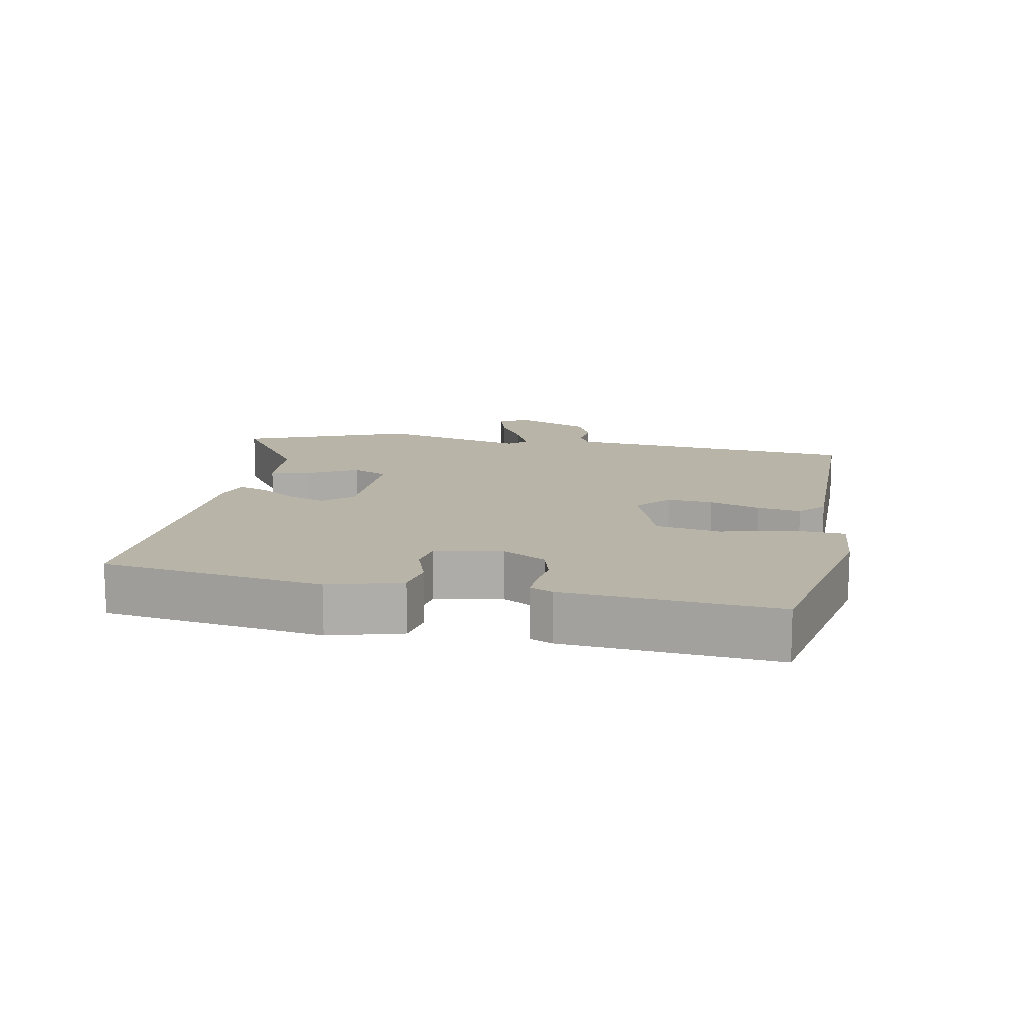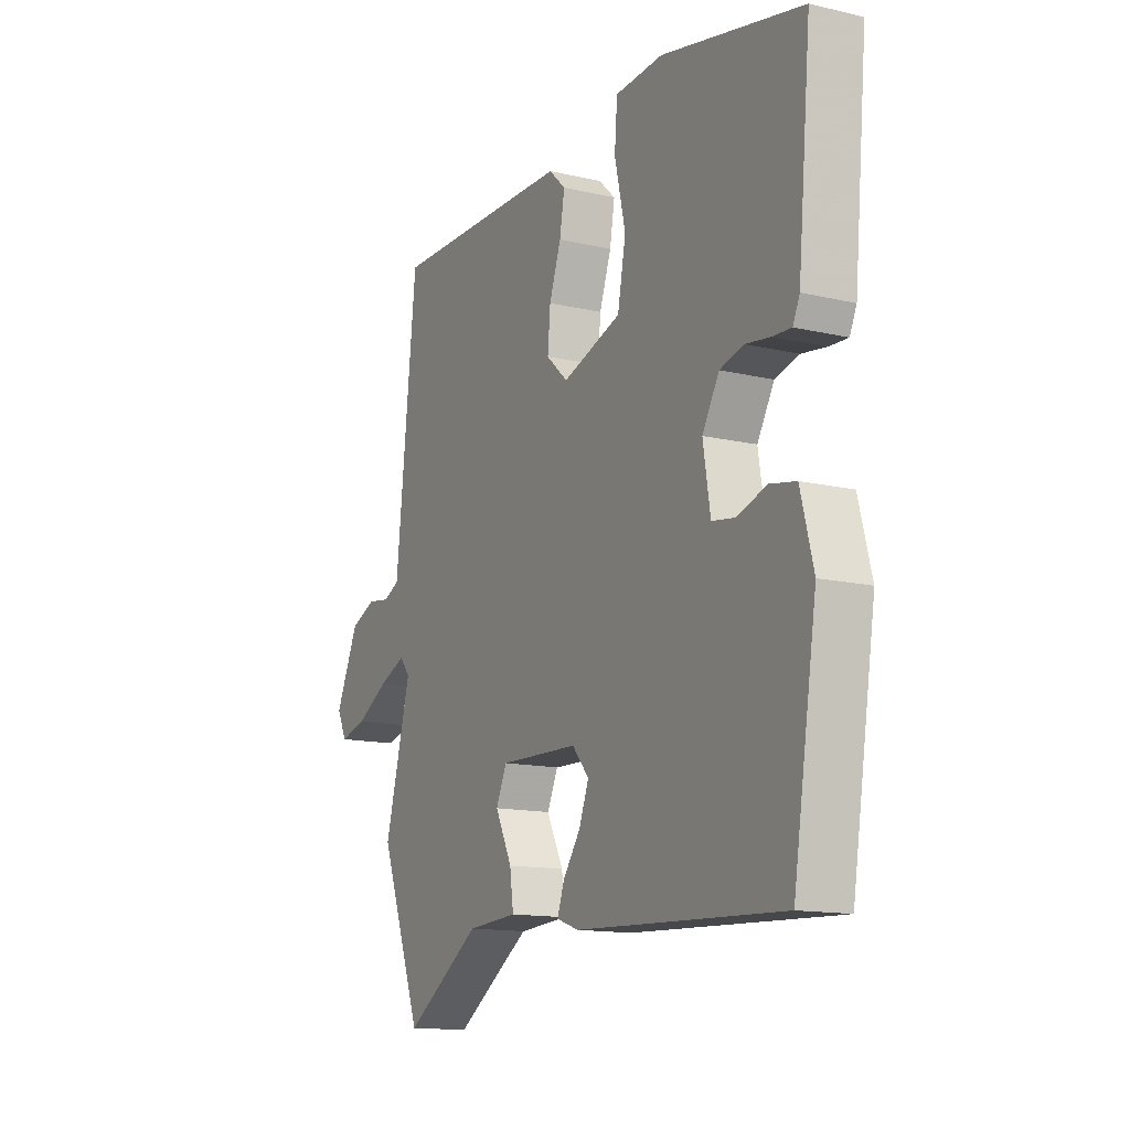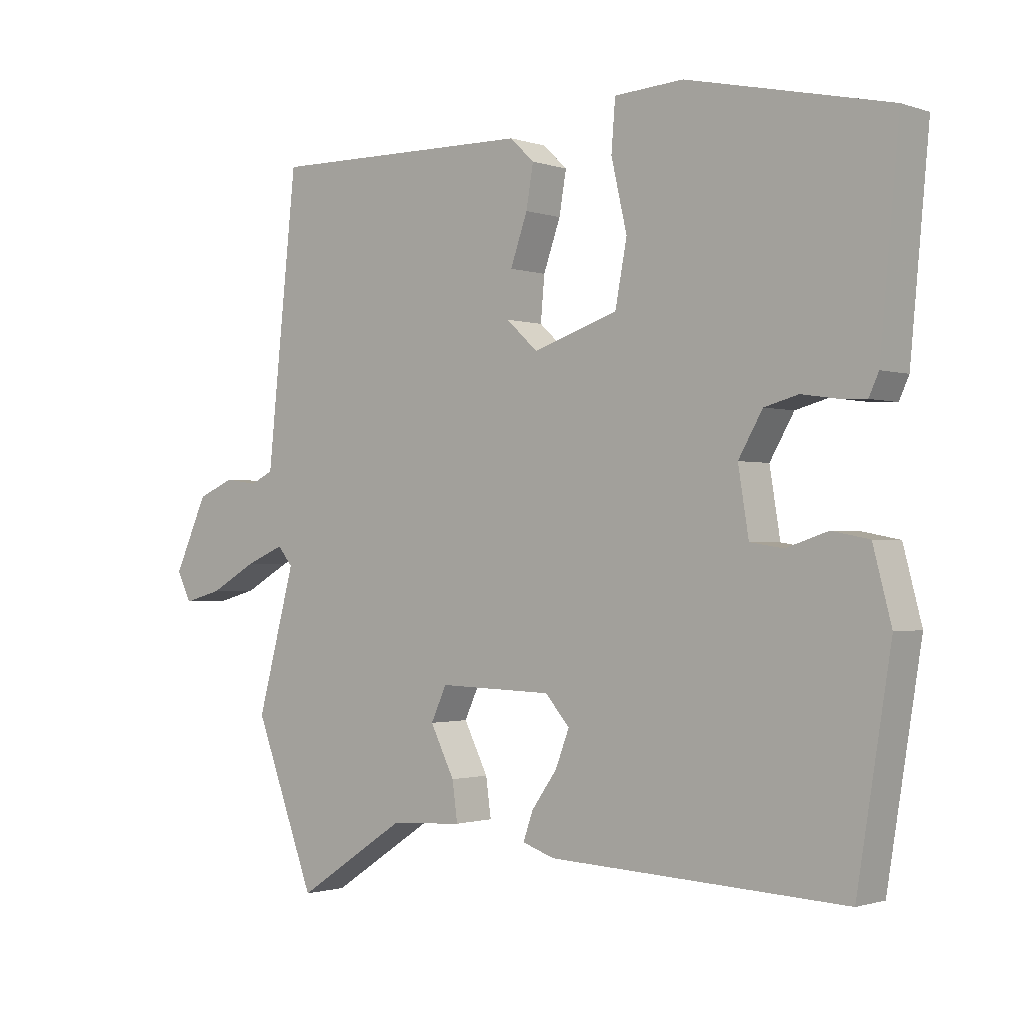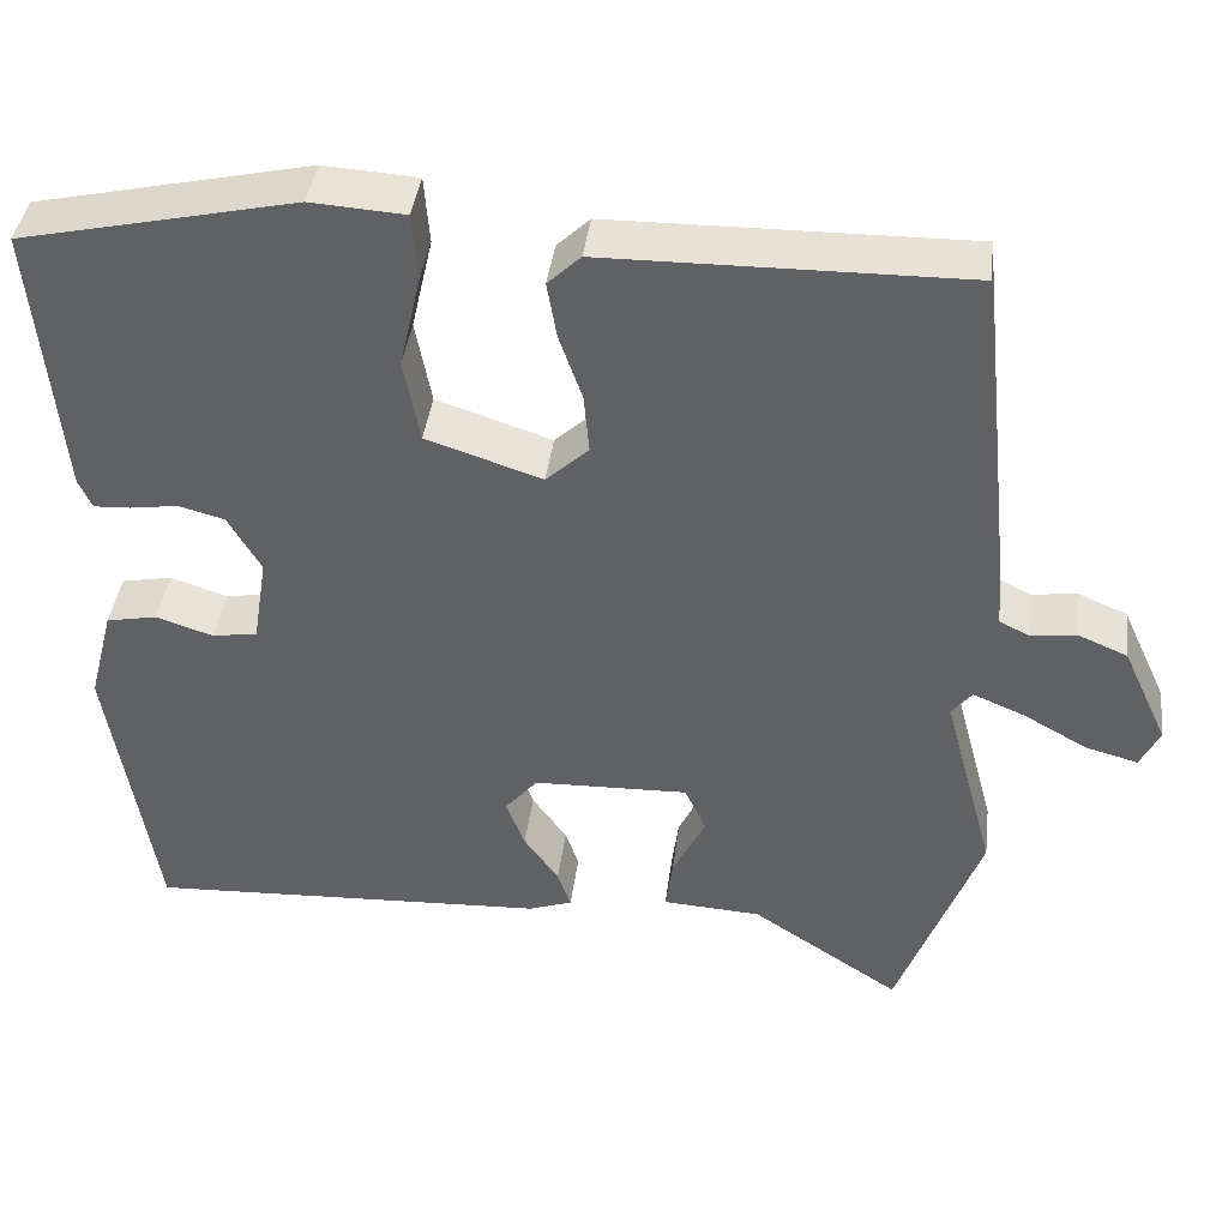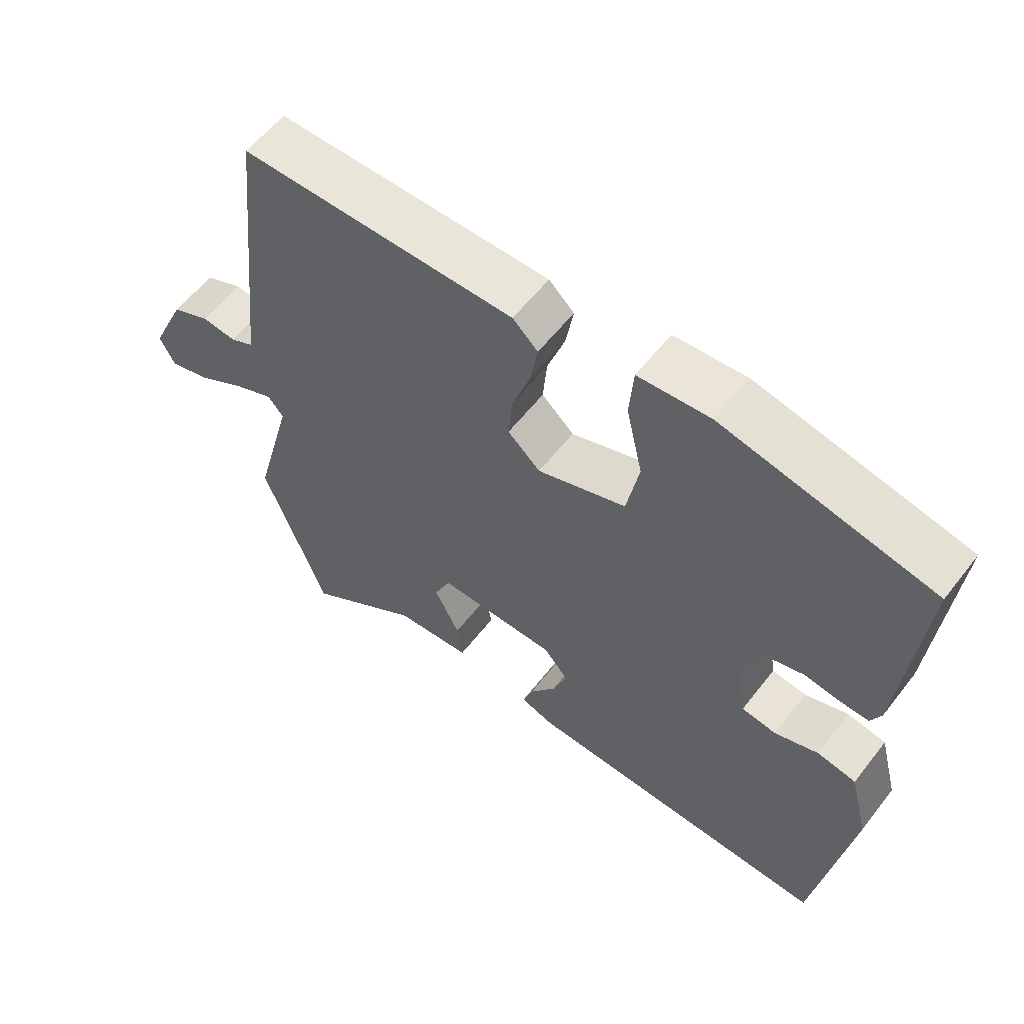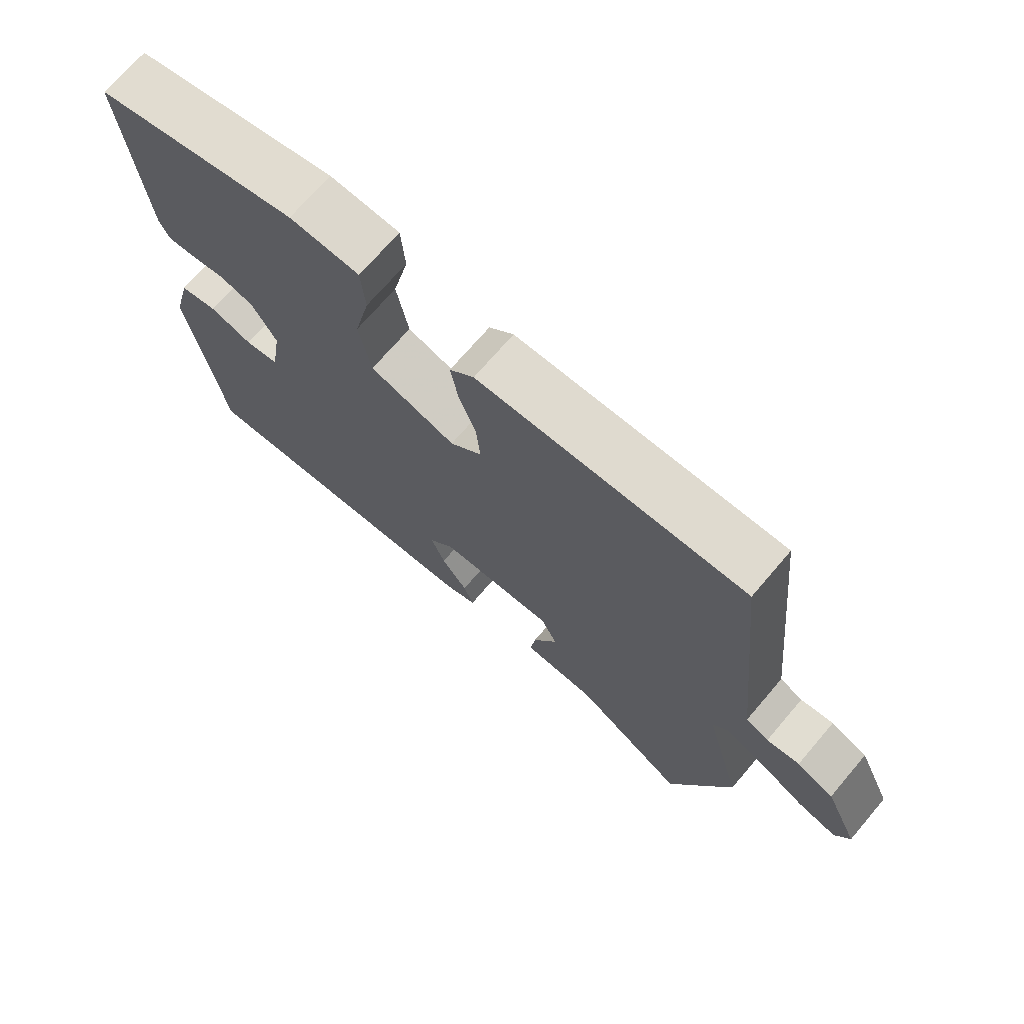
<metadata>
{"format":"obj","ext":"obj","renderer":"f3d","projection":"perspective","resolution":1024,"background":"white","views":[{"elev":13.2,"azim":-80.0,"up":"+Y"},{"elev":-13.7,"azim":-117.7,"up":"+Z"},{"elev":-1.2,"azim":-140.5,"up":"+Z"},{"elev":40.5,"azim":7.1,"up":"+Z"},{"elev":58.1,"azim":-142.5,"up":"+Z"},{"elev":70.9,"azim":40.5,"up":"+Z"}]}
</metadata>
<code>
v -0.42 0.07 -0.5
v -0.472 0.07 -0.176
v -0.444 0.07 -0.069
v -0.387 0.07 -0.058
v -0.323 0.07 -0.079
v -0.272 0.07 -0.071
v -0.256 0.07 0.028
v -0.293 0.07 0.092
v -0.345 0.07 0.106
v -0.399 0.07 0.098
v -0.44 0.07 0.096
v -0.455 0.07 0.129
v -0.484 0.07 0.439
v -0.175 0.07 0.507
v -0.069 0.07 0.5
v -0.063 0.07 0.424
v -0.087 0.07 0.319
v -0.069 0.07 0.224
v 0.061 0.07 0.181
v 0.109 0.07 0.225
v 0.103 0.07 0.292
v 0.077 0.07 0.366
v 0.066 0.07 0.43
v 0.103 0.07 0.465
v 0.507 0.07 0.47
v 0.543 0.07 0.13
v 0.553 0.07 0.035
v 0.588 0.07 0.018
v 0.638 0.07 0.025
v 0.694 0.07 0.001
v 0.745 0.07 -0.11
v 0.723 0.07 -0.154
v 0.664 0.07 -0.138
v 0.593 0.07 -0.098
v 0.534 0.07 -0.073
v 0.511 0.07 -0.101
v 0.569 0.07 -0.316
v 0.476 0.07 -0.564
v 0.308 0.07 -0.453
v 0.197 0.07 -0.446
v 0.205 0.07 -0.387
v 0.242 0.07 -0.313
v 0.218 0.07 -0.261
v 0.044 0.07 -0.266
v 0.007 0.07 -0.309
v 0.028 0.07 -0.364
v 0.067 0.07 -0.419
v 0.082 0.07 -0.462
v 0.033 0.07 -0.479
v -0.42 0 -0.5
v -0.472 0 -0.176
v -0.444 0 -0.069
v -0.387 0 -0.058
v -0.323 0 -0.079
v -0.272 0 -0.071
v -0.256 0 0.028
v -0.293 0 0.092
v -0.345 0 0.106
v -0.399 0 0.098
v -0.44 0 0.096
v -0.455 0 0.129
v -0.484 0 0.439
v -0.175 0 0.507
v -0.069 0 0.5
v -0.063 0 0.424
v -0.087 0 0.319
v -0.069 0 0.224
v 0.061 0 0.181
v 0.109 0 0.225
v 0.103 0 0.292
v 0.077 0 0.366
v 0.066 0 0.43
v 0.103 0 0.465
v 0.507 0 0.47
v 0.543 0 0.13
v 0.553 0 0.035
v 0.588 0 0.018
v 0.638 0 0.025
v 0.694 0 0.001
v 0.745 0 -0.11
v 0.723 0 -0.154
v 0.664 0 -0.138
v 0.593 0 -0.098
v 0.534 0 -0.073
v 0.511 0 -0.101
v 0.569 0 -0.316
v 0.476 0 -0.564
v 0.308 0 -0.453
v 0.197 0 -0.446
v 0.205 0 -0.387
v 0.242 0 -0.313
v 0.218 0 -0.261
v 0.044 0 -0.266
v 0.007 0 -0.309
v 0.028 0 -0.364
v 0.067 0 -0.419
v 0.082 0 -0.462
v 0.033 0 -0.479
f 46 47 48 49
f 45 46 49 1
f 44 45 1 2
f 43 44 2 3
f 39 40 41 42
f 39 42 43
f 36 37 38 39
f 36 39 43
f 35 36 43
f 31 32 33 34
f 31 34 35
f 28 29 30 31
f 27 28 31 35
f 21 22 23 24
f 20 21 24 25
f 19 20 25 26
f 14 15 16 17
f 14 17 18
f 13 14 18
f 12 13 18
f 9 10 11 12
f 9 12 18 19
f 43 3 4 5
f 43 5 6
f 35 43 6 7
f 27 35 7 8
f 19 26 27
f 8 9 19 27
f 98 97 96 95
f 50 98 95 94
f 51 50 94 93
f 52 51 93 92
f 91 90 89 88
f 92 91 88
f 88 87 86 85
f 92 88 85
f 92 85 84
f 83 82 81 80
f 84 83 80
f 80 79 78 77
f 84 80 77 76
f 73 72 71 70
f 74 73 70 69
f 75 74 69 68
f 66 65 64 63
f 67 66 63
f 67 63 62
f 67 62 61
f 61 60 59 58
f 68 67 61 58
f 54 53 52 92
f 55 54 92
f 56 55 92 84
f 57 56 84 76
f 76 75 68
f 76 68 58 57
f 1 50 51 2
f 2 51 52 3
f 3 52 53 4
f 4 53 54 5
f 5 54 55 6
f 6 55 56 7
f 7 56 57 8
f 8 57 58 9
f 9 58 59 10
f 10 59 60 11
f 11 60 61 12
f 12 61 62 13
f 13 62 63 14
f 14 63 64 15
f 15 64 65 16
f 16 65 66 17
f 17 66 67 18
f 18 67 68 19
f 19 68 69 20
f 20 69 70 21
f 21 70 71 22
f 22 71 72 23
f 23 72 73 24
f 24 73 74 25
f 25 74 75 26
f 26 75 76 27
f 27 76 77 28
f 28 77 78 29
f 29 78 79 30
f 30 79 80 31
f 31 80 81 32
f 32 81 82 33
f 33 82 83 34
f 34 83 84 35
f 35 84 85 36
f 36 85 86 37
f 37 86 87 38
f 38 87 88 39
f 39 88 89 40
f 40 89 90 41
f 41 90 91 42
f 42 91 92 43
f 43 92 93 44
f 44 93 94 45
f 45 94 95 46
f 46 95 96 47
f 47 96 97 48
f 48 97 98 49
f 49 98 50 1

</code>
